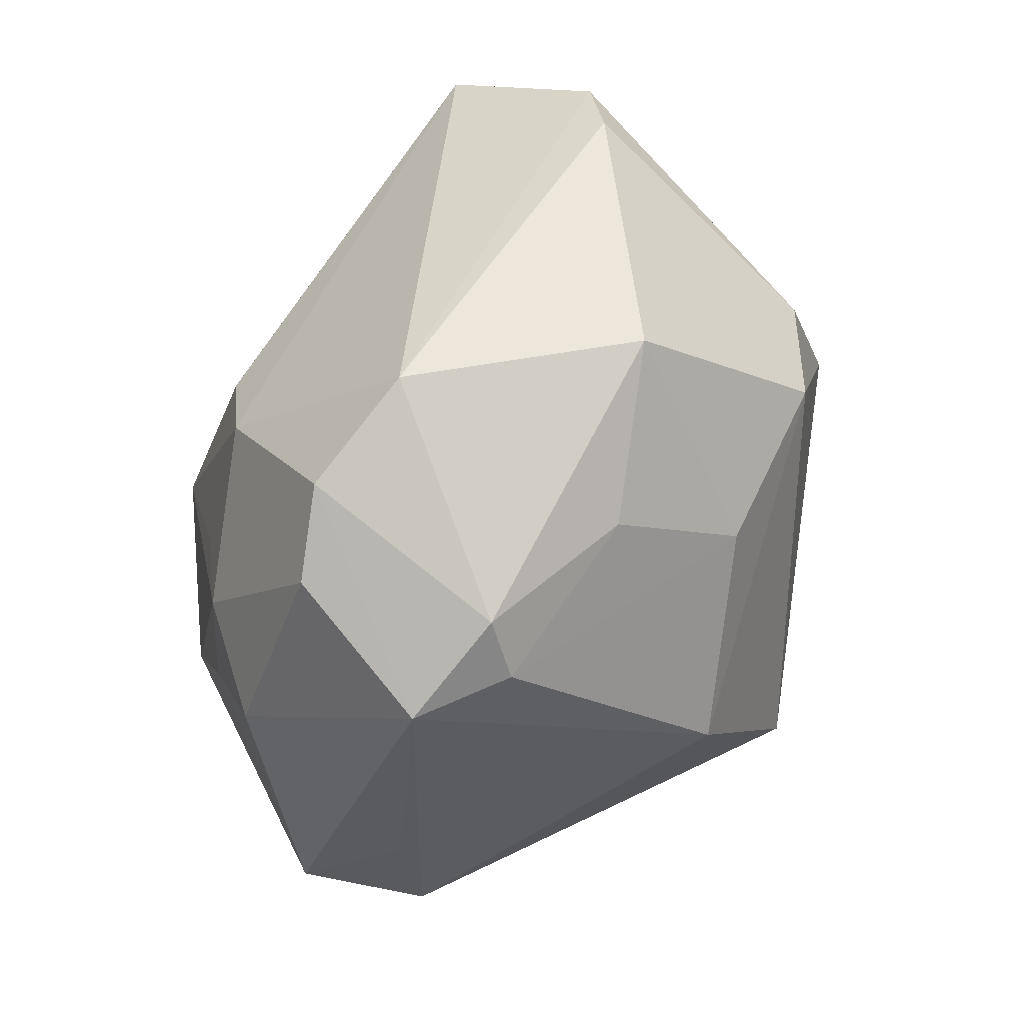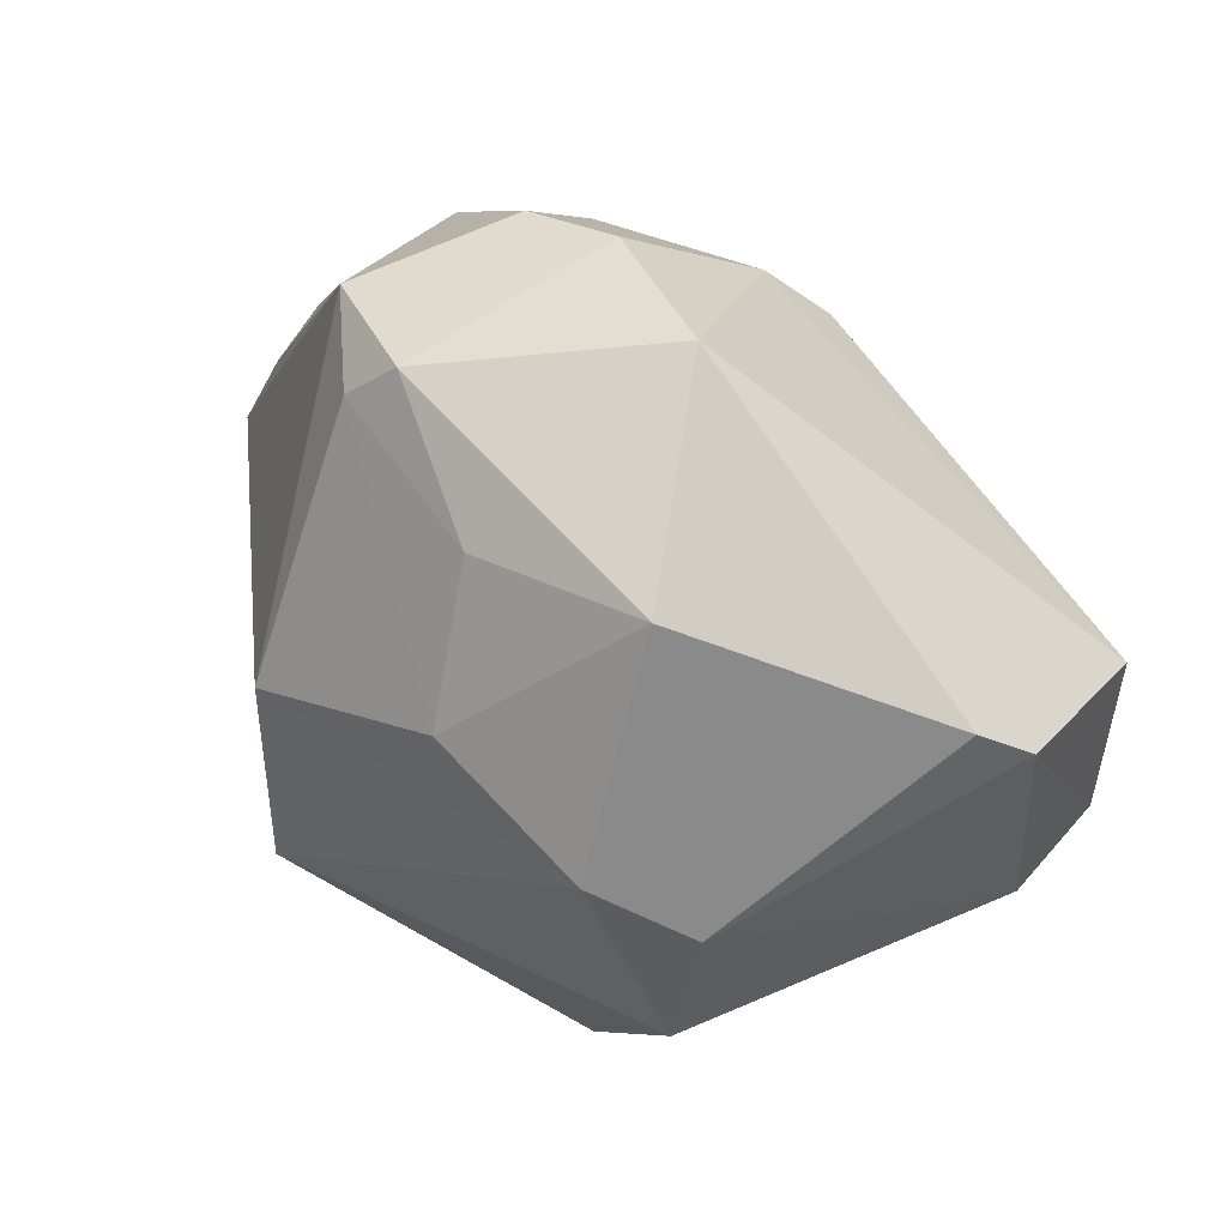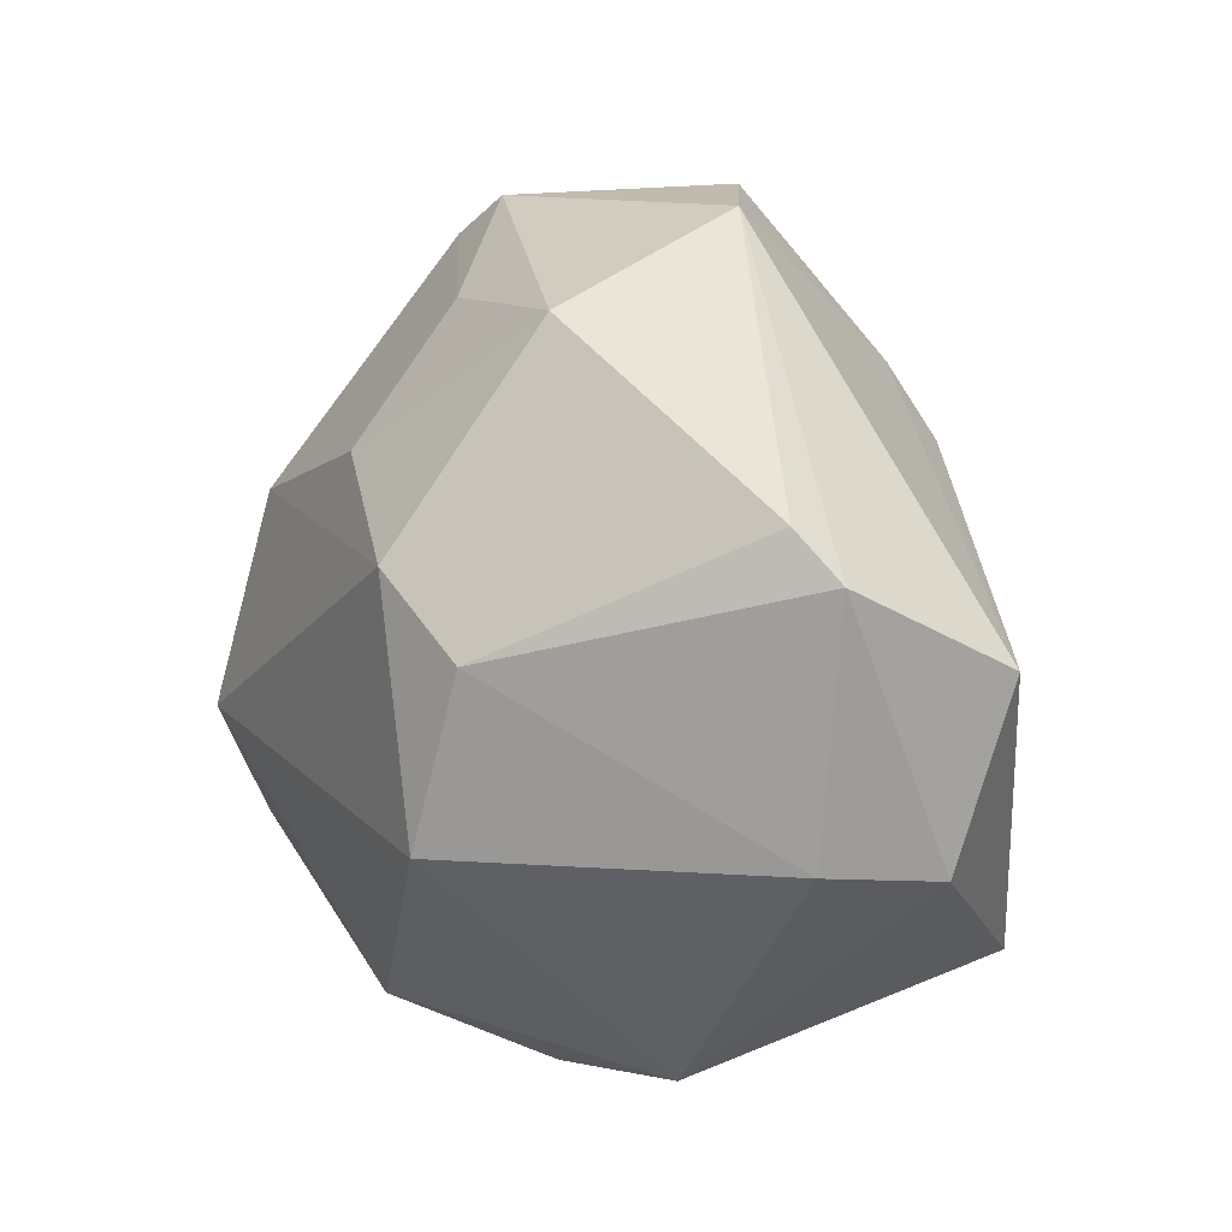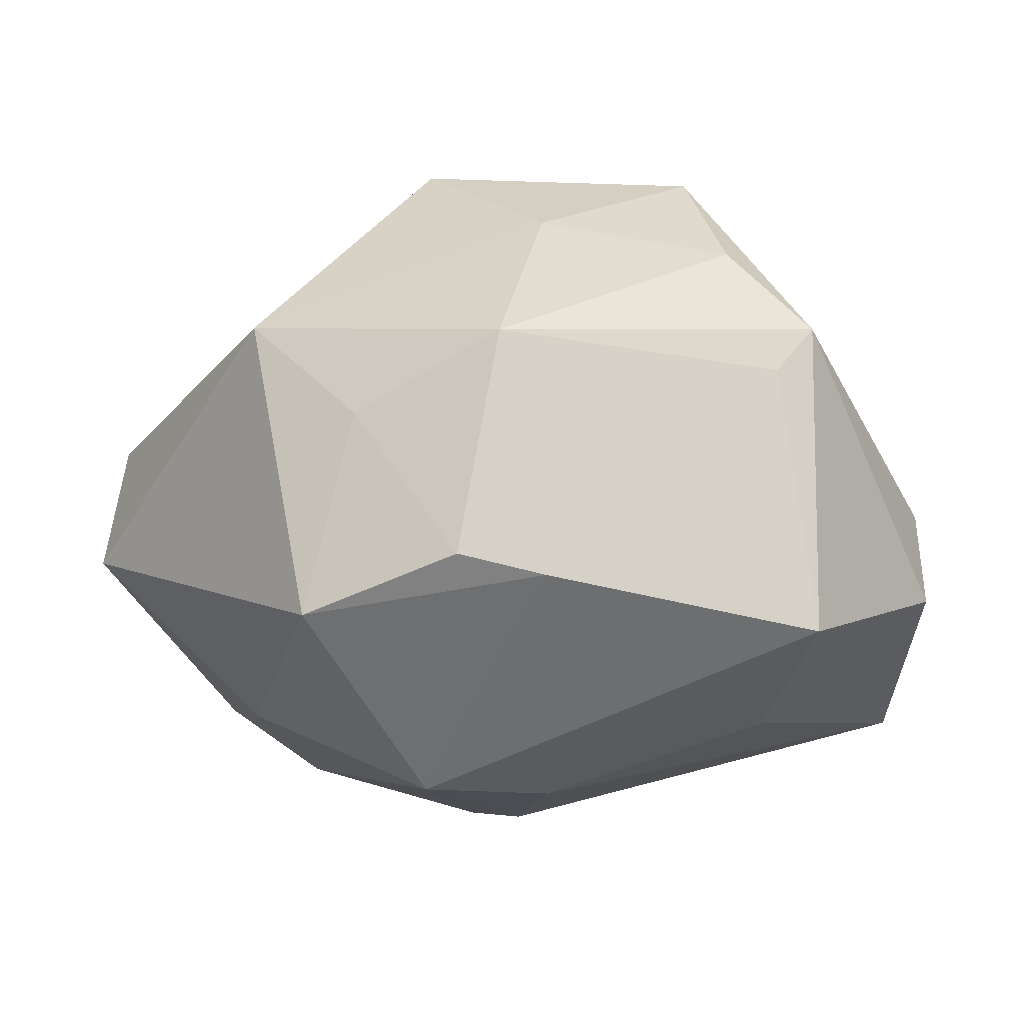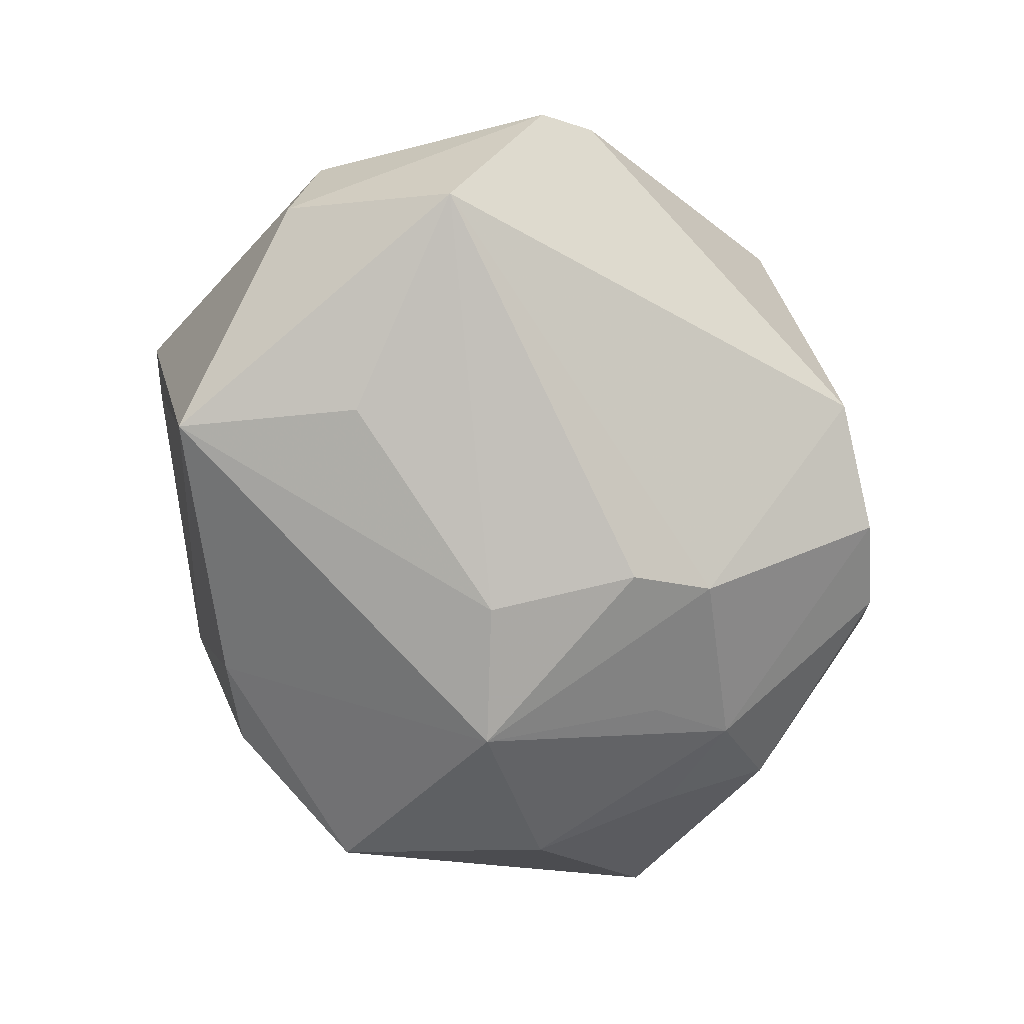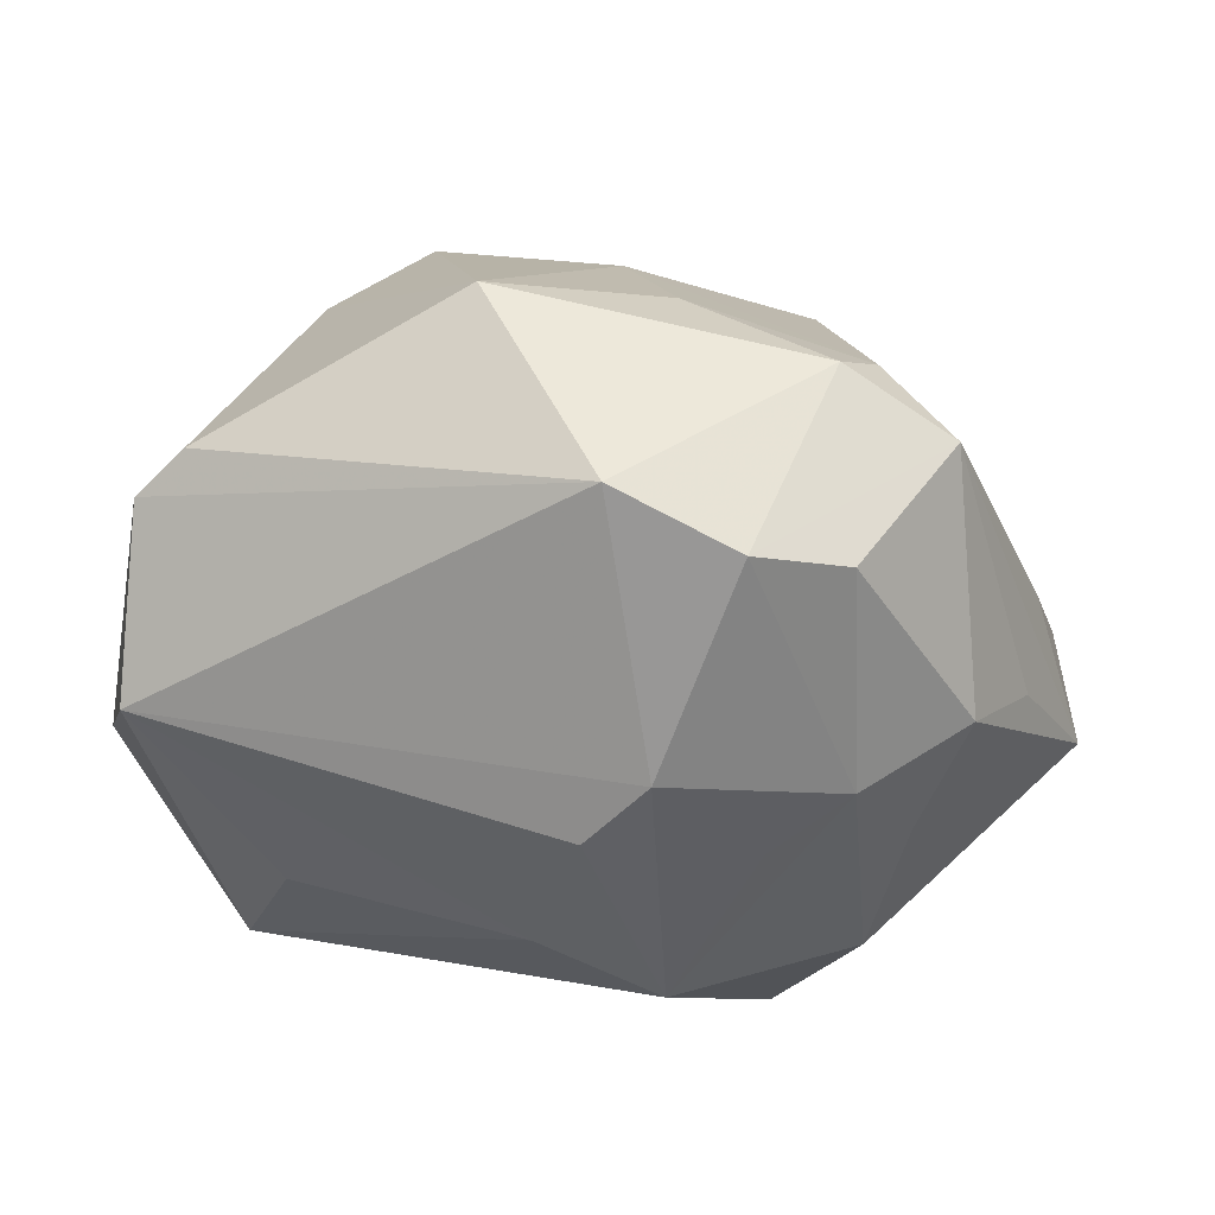
<metadata>
{"format":"obj","ext":"obj","renderer":"f3d","projection":"perspective","resolution":1024,"background":"white","views":[{"elev":75.7,"azim":-69.7,"up":"+Y"},{"elev":69.1,"azim":40.1,"up":"+Y"},{"elev":29.3,"azim":72.9,"up":"+Y"},{"elev":-28.5,"azim":4.8,"up":"+Z"},{"elev":-68.2,"azim":116.0,"up":"+Z"},{"elev":59.3,"azim":-175.1,"up":"+Y"}]}
</metadata>
<code>
v -0.02351 -0.03289 -0.02891
v -0.002434 0.01675 -0.03517
v -0.02884 0.0365 0.01181
v -0.02472 0.04209 0.007881
v -0.03524 -0.01628 0.02116
v 0.04079 0.03269 -0.001767
v -0.02095 0.01126 -0.03197
v -0.01078 -0.02251 0.04006
v -0.04138 0.01752 -0.01819
v -0.03733 0.03671 0.002928
v -0.05244 -0.007884 0.008118
v 0.004982 -0.03521 -0.02609
v 0.01964 0.02308 0.0327
v -0.00259 0.04687 -0.0115
v -0.01501 -0.01048 0.04446
v 0.002509 0.0003567 -0.0386
v -0.04895 0.006002 0.004482
v -0.02743 0.03945 -0.01439
v 0.02741 -0.03463 0.01731
v -0.02286 0.01132 0.03567
v -0.001276 0.02542 0.03065
v -0.01691 0.04353 -0.01653
v 0.051 0.0001435 -0.001735
v 0.05108 -0.002958 -0.0155
v -0.004973 -0.03843 -0.02457
v -0.007994 0.03809 0.01731
v 0.02251 -0.02558 0.0345
v 0.02957 -0.003837 -0.03183
v -0.009215 0.02373 -0.03166
v 0.03144 0.01751 0.02794
v 0.03614 -0.02415 -0.02921
v -0.04765 0.009158 -0.009858
v -0.03618 0.006196 -0.02528
v 0.04596 0.02837 -0.00538
v -0.01719 -0.03974 -0.006059
v -0.01185 -0.007205 -0.04058
v -0.0296 0.01713 -0.02731
v -0.05507 -0.005991 -0.007023
v 0.000414 -0.04513 0.001112
v 0.0373 -0.03231 0.007375
v 0.03252 -0.002524 0.03351
v 0.03275 -0.03309 0.00133
v -0.03258 -0.01014 -0.03134
v -0.03005 -0.03816 0.007454
v 0.004644 -0.03304 0.02453
v 0.04603 0.01632 -0.02365
v 0.01209 0.04431 0.01304
f 38 1 44
f 44 11 38
f 47 30 6
f 6 14 47
f 43 37 36
f 1 38 43
f 43 36 1
f 16 31 36
f 13 30 47
f 9 10 18
f 18 10 22
f 18 37 9
f 22 37 18
f 9 38 32
f 32 10 9
f 38 10 32
f 17 38 11
f 11 10 17
f 17 10 38
f 41 23 30
f 30 13 41
f 34 6 30
f 30 23 34
f 46 14 34
f 14 6 34
f 44 39 45
f 1 25 35
f 25 39 35
f 44 1 35
f 35 39 44
f 29 37 22
f 29 14 46
f 22 14 29
f 9 37 33
f 37 43 33
f 33 38 9
f 33 43 38
f 24 31 46
f 46 34 24
f 24 34 23
f 12 39 25
f 12 31 39
f 12 25 1
f 1 36 12
f 36 31 12
f 31 24 40
f 40 41 27
f 23 41 40
f 40 24 23
f 46 31 28
f 28 16 46
f 31 16 28
f 10 3 4
f 4 14 22
f 22 10 4
f 47 14 4
f 4 26 47
f 3 26 4
f 36 37 7
f 7 29 36
f 37 29 7
f 2 16 36
f 36 29 2
f 46 16 2
f 2 29 46
f 19 40 27
f 39 40 19
f 27 45 19
f 19 45 39
f 39 31 42
f 42 40 39
f 31 40 42
f 20 10 11
f 20 3 10
f 5 11 44
f 21 26 3
f 3 20 21
f 21 20 13
f 21 13 47
f 47 26 21
f 15 20 11
f 11 5 15
f 13 20 15
f 27 41 15
f 15 41 13
f 8 5 44
f 8 15 5
f 44 45 8
f 8 45 27
f 27 15 8

</code>
